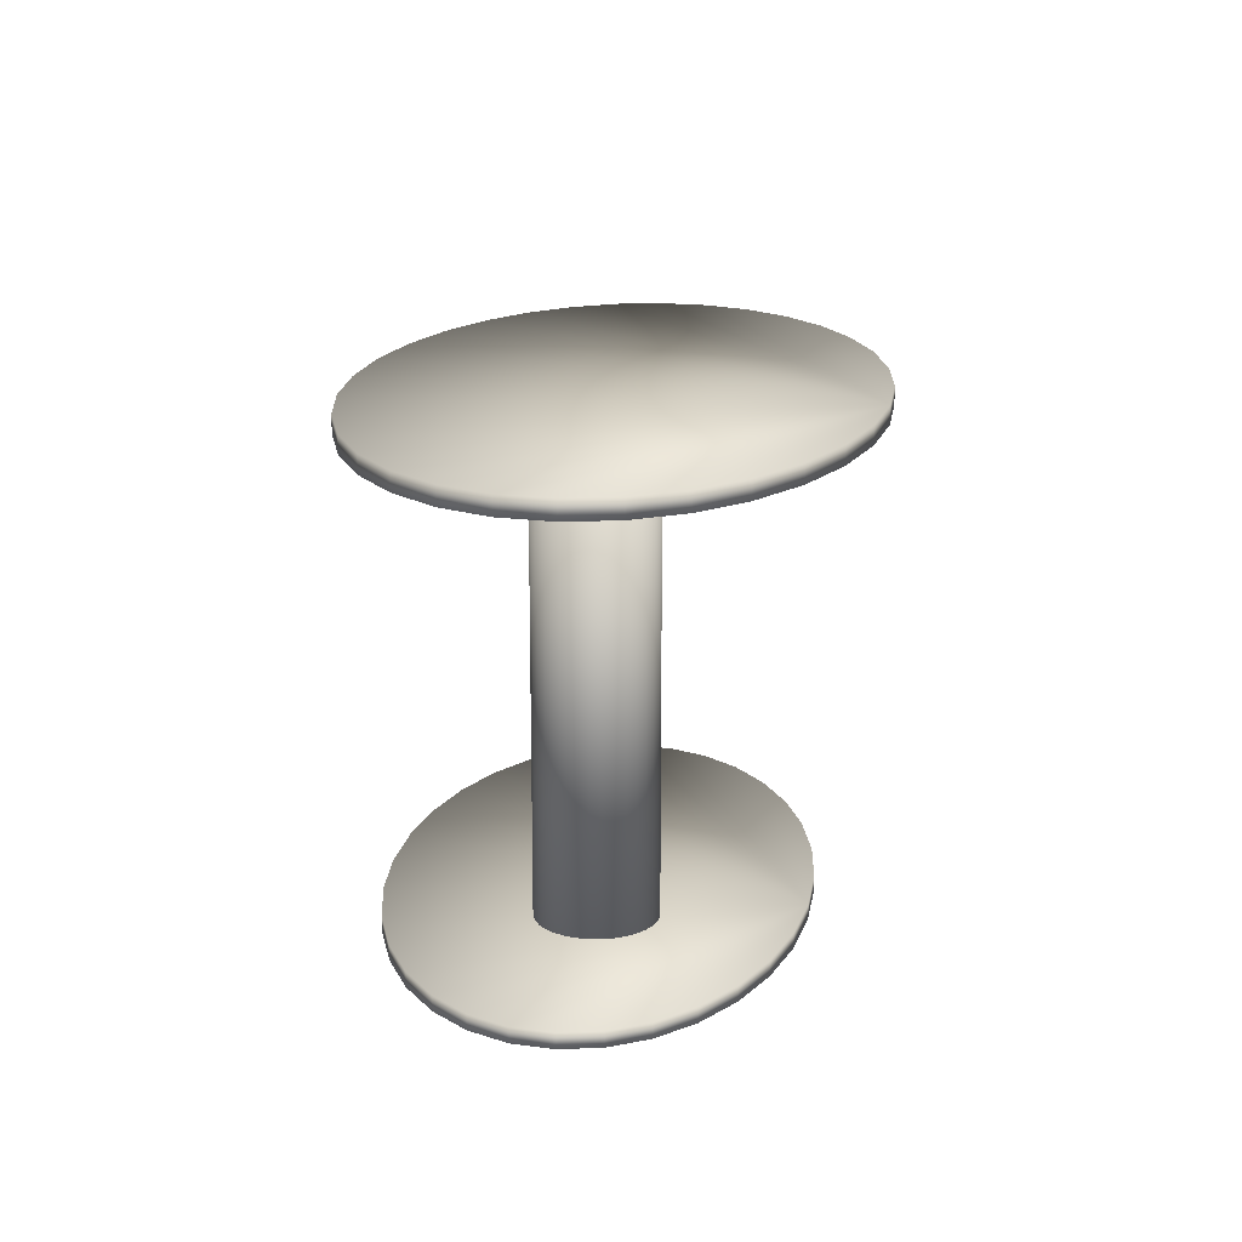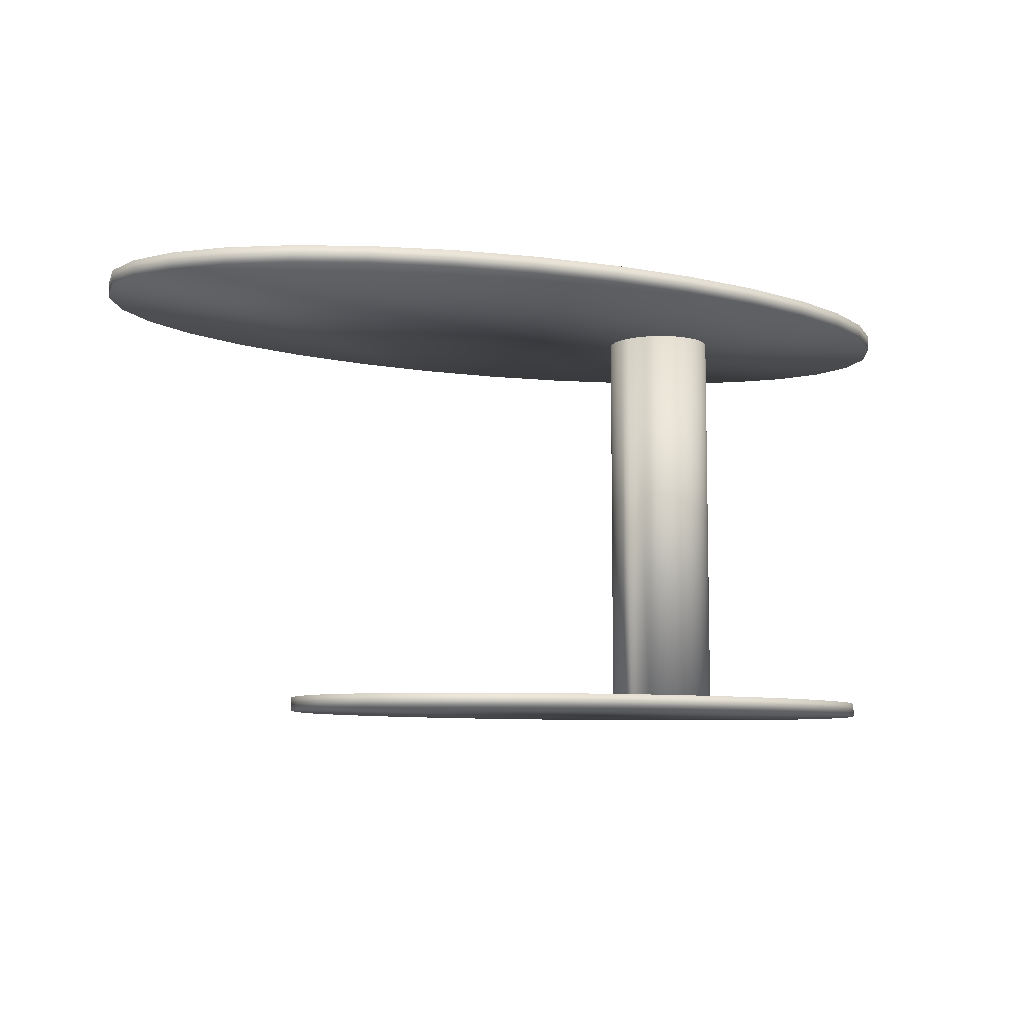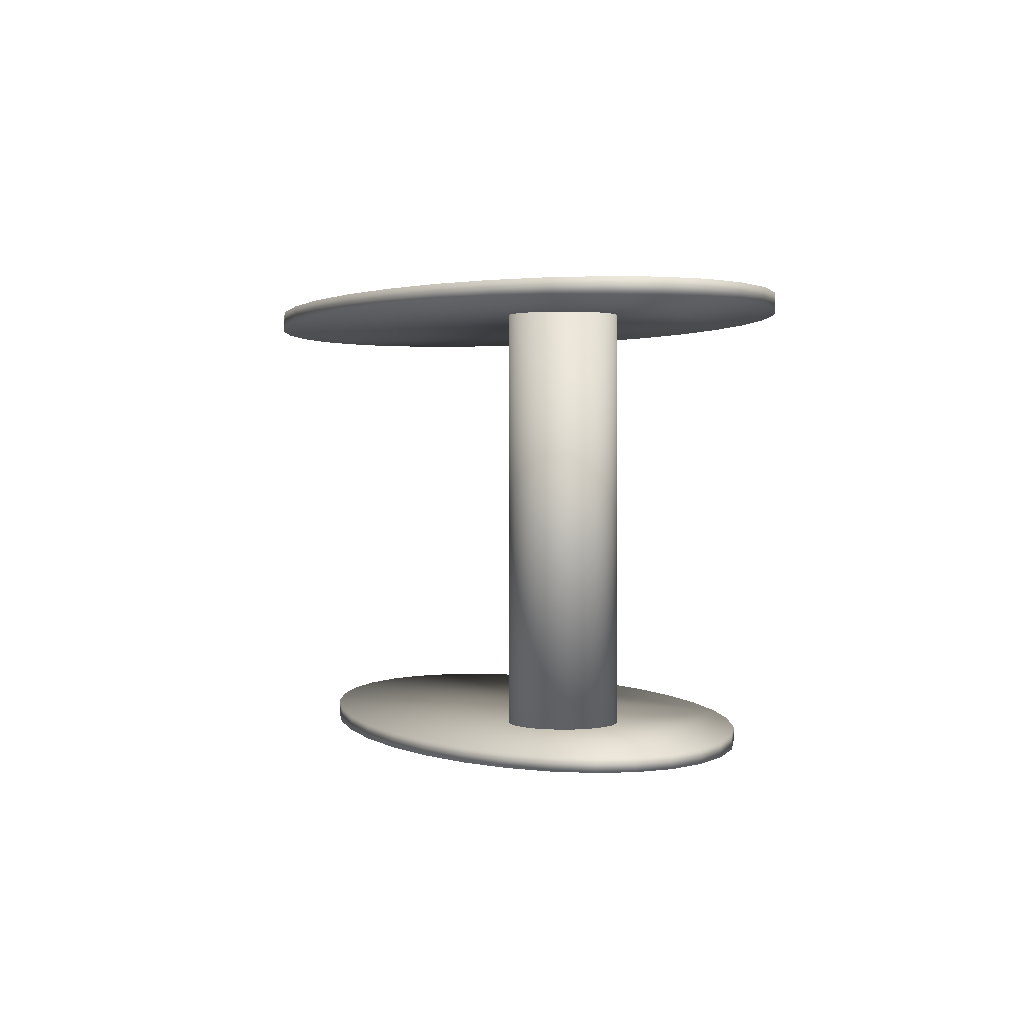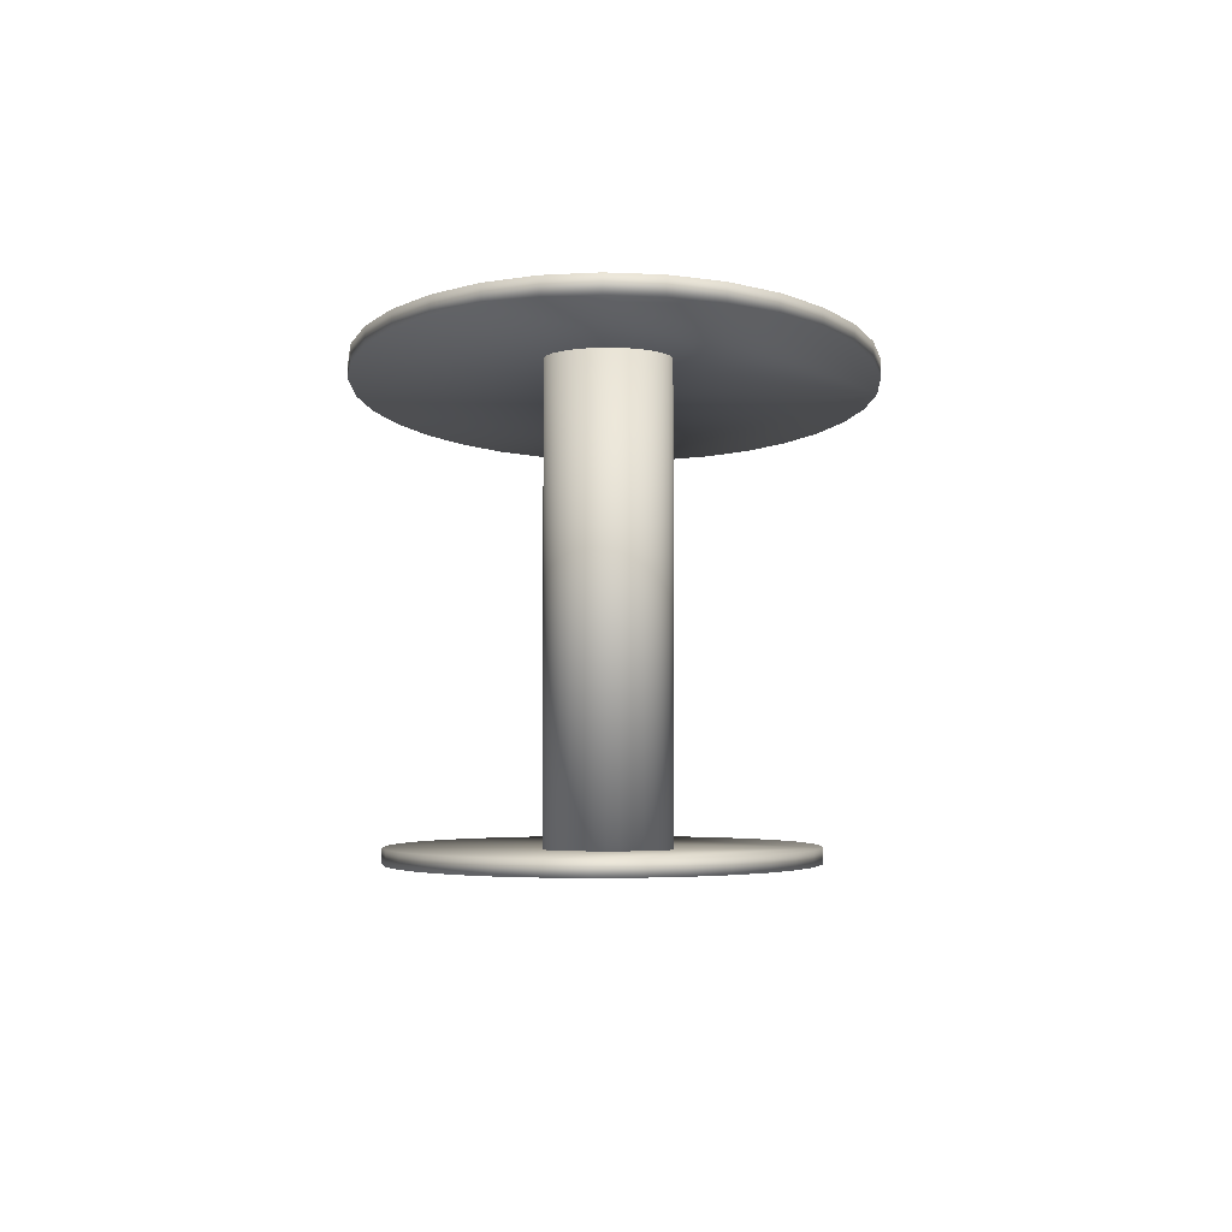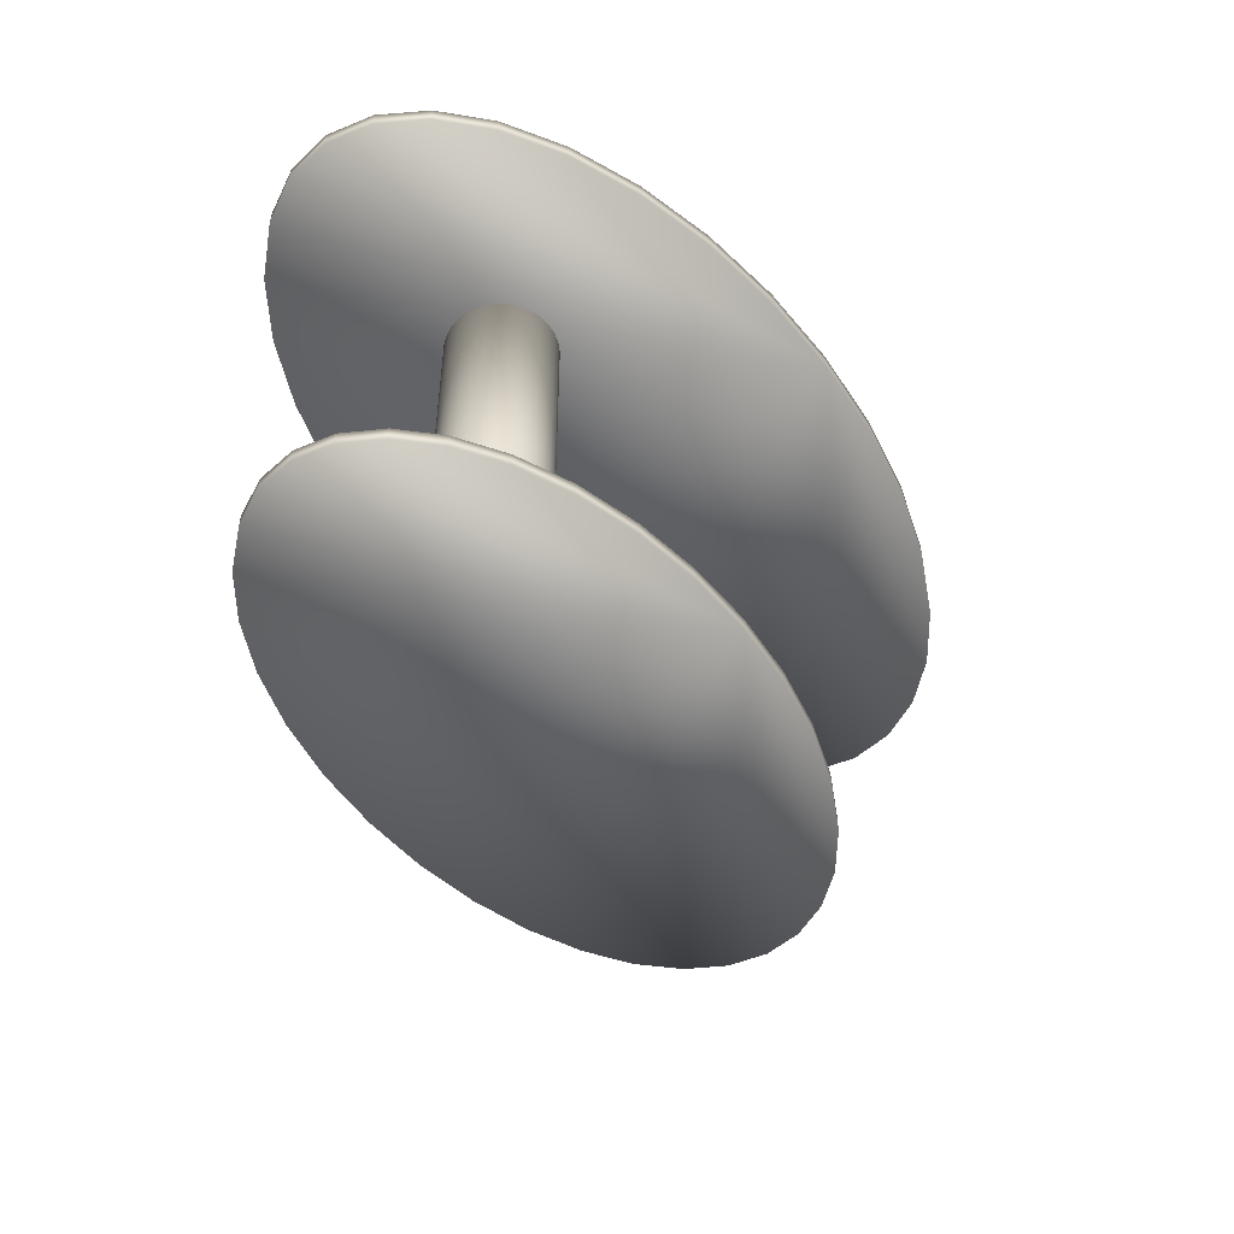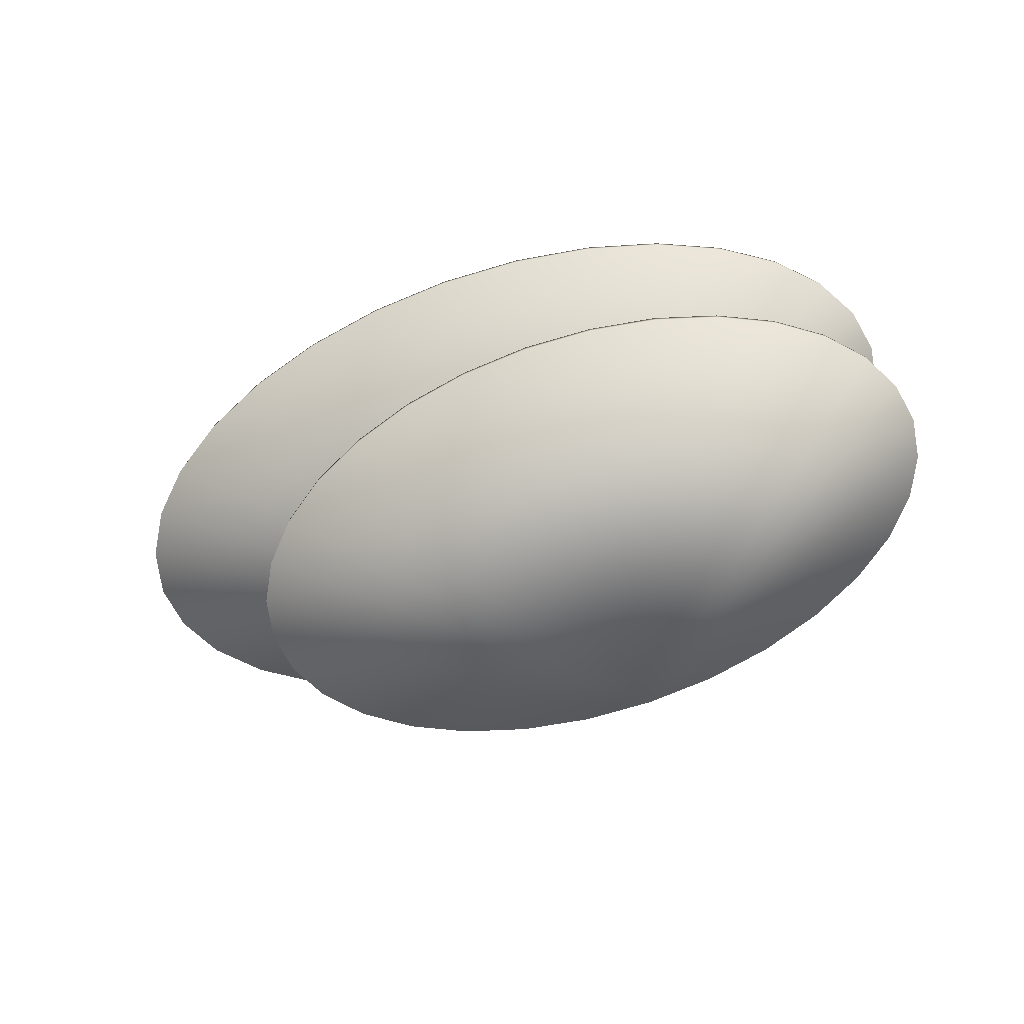
<metadata>
{"format":"obj","ext":"obj","renderer":"f3d","projection":"perspective","resolution":1024,"background":"white","views":[{"elev":16.3,"azim":95.7,"up":"+Y"},{"elev":-7.8,"azim":-26.0,"up":"+Y"},{"elev":1.9,"azim":73.3,"up":"+Y"},{"elev":-3.9,"azim":91.3,"up":"+Y"},{"elev":-49.9,"azim":124.7,"up":"+Y"},{"elev":-76.2,"azim":19.4,"up":"+Y"}]}
</metadata>
<code>
o Cylinder
v 0 4.372 -3.321
v 0 4.556 -3.321
v 0.9636 4.372 -3.271
v 0.9636 4.556 -3.271
v 1.89 4.372 -3.121
v 1.89 4.556 -3.121
v 2.744 4.372 -2.879
v 2.744 4.556 -2.879
v 3.492 4.372 -2.552
v 3.492 4.556 -2.552
v 4.107 4.372 -2.154
v 4.107 4.556 -2.154
v 4.563 4.372 -1.7
v 4.563 4.556 -1.7
v 4.844 4.372 -1.207
v 4.844 4.556 -1.207
v 4.939 4.372 -0.6948
v 4.939 4.556 -0.6948
v 4.844 4.372 -0.1824
v 4.844 4.556 -0.1824
v 4.563 4.372 0.3104
v 4.563 4.556 0.3104
v 4.107 4.372 0.7645
v 4.107 4.556 0.7645
v 3.492 4.372 1.162
v 3.492 4.556 1.162
v 2.744 4.372 1.489
v 2.744 4.556 1.489
v 1.89 4.372 1.732
v 1.89 4.556 1.732
v 0.9636 4.372 1.881
v 0.9636 4.556 1.881
v -2e-06 4.372 1.932
v -2e-06 4.556 1.932
v -0.9636 4.372 1.881
v -0.9636 4.556 1.881
v -1.89 4.372 1.732
v -1.89 4.556 1.732
v -2.744 4.372 1.489
v -2.744 4.556 1.489
v -3.492 4.372 1.162
v -3.492 4.556 1.162
v -4.107 4.372 0.7645
v -4.107 4.556 0.7645
v -4.563 4.372 0.3104
v -4.563 4.556 0.3104
v -4.844 4.372 -0.1824
v -4.844 4.556 -0.1824
v -4.939 4.372 -0.6948
v -4.939 4.556 -0.6948
v -4.844 4.372 -1.207
v -4.844 4.556 -1.207
v -4.563 4.372 -1.7
v -4.563 4.556 -1.7
v -4.107 4.372 -2.154
v -4.107 4.556 -2.154
v -3.492 4.372 -2.552
v -3.492 4.556 -2.552
v -2.744 4.372 -2.879
v -2.744 4.556 -2.879
v -1.89 4.372 -3.121
v -1.89 4.556 -3.121
v -0.9636 4.372 -3.271
v -0.9636 4.556 -3.271
v 2.04 -0.1752 -1.267
v 2.04 4.372 -1.267
v 2.156 -0.1752 -1.255
v 2.156 4.372 -1.255
v 2.268 -0.1752 -1.221
v 2.268 4.372 -1.221
v 2.372 -0.1752 -1.166
v 2.372 4.372 -1.166
v 2.462 -0.1752 -1.092
v 2.462 4.372 -1.092
v 2.536 -0.1752 -1.002
v 2.536 4.372 -1.002
v 2.592 -0.1752 -0.8982
v 2.592 4.372 -0.8982
v 2.626 -0.1752 -0.7862
v 2.626 4.372 -0.7862
v 2.637 -0.1752 -0.6697
v 2.637 4.372 -0.6697
v 2.626 -0.1752 -0.5532
v 2.626 4.372 -0.5532
v 2.592 -0.1752 -0.4411
v 2.592 4.372 -0.4411
v 2.536 -0.1752 -0.3379
v 2.536 4.372 -0.3379
v 2.462 -0.1752 -0.2474
v 2.462 4.372 -0.2474
v 2.372 -0.1752 -0.1731
v 2.372 4.372 -0.1731
v 2.268 -0.1752 -0.1179
v 2.268 4.372 -0.1179
v 2.156 -0.1752 -0.08391
v 2.156 4.372 -0.08391
v 2.04 -0.1752 -0.07243
v 2.04 4.372 -0.07243
v 1.923 -0.1752 -0.08391
v 1.923 4.372 -0.08391
v 1.811 -0.1752 -0.1179
v 1.811 4.372 -0.1179
v 1.708 -0.1752 -0.1731
v 1.708 4.372 -0.1731
v 1.618 -0.1752 -0.2474
v 1.618 4.372 -0.2474
v 1.543 -0.1752 -0.4695
v 1.543 4.372 -0.3379
v 1.488 -0.1752 -0.4411
v 1.488 4.372 -0.4411
v 1.454 -0.1752 -0.5532
v 1.454 4.372 -0.5532
v 1.443 -0.1752 -0.6697
v 1.443 4.372 -0.6697
v 1.454 -0.1752 -0.7862
v 1.454 4.372 -0.7862
v 1.488 -0.1752 -0.8982
v 1.488 4.372 -0.8982
v 1.543 -0.1752 -1.002
v 1.543 4.372 -1.002
v 1.618 -0.1752 -1.092
v 1.618 4.372 -1.092
v 1.708 -0.1752 -1.166
v 1.708 4.372 -1.166
v 1.811 -0.1752 -1.221
v 1.811 4.372 -1.221
v 1.923 -0.1752 -1.255
v 1.923 4.372 -1.255
v 0.9173 -0.2733 -2.68
v 0.9173 -0.1207 -2.68
v 1.629 -0.2733 -2.64
v 1.629 -0.1207 -2.64
v 2.314 -0.2733 -2.522
v 2.314 -0.1207 -2.522
v 2.944 -0.2733 -2.329
v 2.944 -0.1207 -2.329
v 3.497 -0.2733 -2.071
v 3.497 -0.1207 -2.071
v 3.951 -0.2733 -1.755
v 3.951 -0.1207 -1.755
v 4.288 -0.2733 -1.396
v 4.288 -0.1207 -1.396
v 4.496 -0.2733 -1.005
v 4.496 -0.1207 -1.005
v 4.566 -0.2733 -0.5996
v 4.566 -0.1207 -0.5996
v 4.496 -0.2733 -0.1937
v 4.496 -0.1207 -0.1937
v 4.288 -0.2733 0.1966
v 4.288 -0.1207 0.1966
v 3.951 -0.2733 0.5563
v 3.951 -0.1207 0.5563
v 3.497 -0.2733 0.8715
v 3.497 -0.1207 0.8715
v 2.944 -0.2733 1.13
v 2.944 -0.1207 1.13
v 2.314 -0.2733 1.322
v 2.314 -0.1207 1.322
v 1.629 -0.2733 1.441
v 1.629 -0.1207 1.441
v 0.9173 -0.2733 1.481
v 0.9173 -0.1207 1.481
v 0.2055 -0.2733 1.441
v 0.2055 -0.1207 1.441
v -0.479 -0.2733 1.322
v -0.479 -0.1207 1.322
v -1.11 -0.2733 1.13
v -1.11 -0.1207 1.13
v -1.663 -0.2733 0.8715
v -1.663 -0.1207 0.8715
v -2.117 -0.2733 0.5563
v -2.117 -0.1207 0.5563
v -2.454 -0.2733 0.1966
v -2.454 -0.1207 0.1966
v -2.661 -0.2733 -0.1937
v -2.661 -0.1207 -0.1937
v -2.731 -0.2733 -0.5996
v -2.731 -0.1207 -0.5996
v -2.661 -0.2733 -1.005
v -2.661 -0.1207 -1.005
v -2.454 -0.2733 -1.396
v -2.454 -0.1207 -1.396
v -2.117 -0.2733 -1.755
v -2.117 -0.1207 -1.755
v -1.663 -0.2733 -2.071
v -1.663 -0.1207 -2.071
v -1.11 -0.2733 -2.329
v -1.11 -0.1207 -2.329
v -0.479 -0.2733 -2.522
v -0.479 -0.1207 -2.522
v 0.2055 -0.2733 -2.64
v 0.2055 -0.1207 -2.64
f 1 2 4 3
f 3 4 6 5
f 5 6 8 7
f 7 8 10 9
f 9 10 12 11
f 11 12 14 13
f 13 14 16 15
f 15 16 18 17
f 17 18 20 19
f 19 20 22 21
f 21 22 24 23
f 23 24 26 25
f 25 26 28 27
f 27 28 30 29
f 29 30 32 31
f 31 32 34 33
f 33 34 36 35
f 35 36 38 37
f 37 38 40 39
f 39 40 42 41
f 41 42 44 43
f 43 44 46 45
f 45 46 48 47
f 47 48 50 49
f 49 50 52 51
f 51 52 54 53
f 53 54 56 55
f 55 56 58 57
f 57 58 60 59
f 59 60 62 61
f 4 2 64 62 60 58 56 54 52 50 48 46 44 42 40 38 36 34 32 30 28 26 24 22 20 18 16 14 12 10 8 6
f 61 62 64 63
f 63 64 2 1
f 1 3 5 7 9 11 13 15 17 19 21 23 25 27 29 31 33 35 37 39 41 43 45 47 49 51 53 55 57 59 61 63
f 65 66 68 67
f 67 68 70 69
f 69 70 72 71
f 71 72 74 73
f 73 74 76 75
f 75 76 78 77
f 77 78 80 79
f 79 80 82 81
f 81 82 84 83
f 83 84 86 85
f 85 86 88 87
f 87 88 90 89
f 89 90 92 91
f 91 92 94 93
f 93 94 96 95
f 95 96 98 97
f 97 98 100 99
f 99 100 102 101
f 101 102 104 103
f 103 104 106 105
f 105 106 108 107
f 107 108 110 109
f 109 110 112 111
f 111 112 114 113
f 113 114 116 115
f 115 116 118 117
f 117 118 120 119
f 119 120 122 121
f 121 122 124 123
f 123 124 126 125
f 68 66 128 126 124 122 120 118 116 114 112 110 108 106 104 102 100 98 96 94 92 90 88 86 84 82 80 78 76 74 72 70
f 125 126 128 127
f 127 128 66 65
f 65 67 69 71 73 75 77 79 81 83 85 87 89 91 93 95 97 99 101 103 105 107 109 111 113 115 117 119 121 123 125 127
f 129 130 132 131
f 131 132 134 133
f 133 134 136 135
f 135 136 138 137
f 137 138 140 139
f 139 140 142 141
f 141 142 144 143
f 143 144 146 145
f 145 146 148 147
f 147 148 150 149
f 149 150 152 151
f 151 152 154 153
f 153 154 156 155
f 155 156 158 157
f 157 158 160 159
f 159 160 162 161
f 161 162 164 163
f 163 164 166 165
f 165 166 168 167
f 167 168 170 169
f 169 170 172 171
f 171 172 174 173
f 173 174 176 175
f 175 176 178 177
f 177 178 180 179
f 179 180 182 181
f 181 182 184 183
f 183 184 186 185
f 185 186 188 187
f 187 188 190 189
f 132 130 192 190 188 186 184 182 180 178 176 174 172 170 168 166 164 162 160 158 156 154 152 150 148 146 144 142 140 138 136 134
f 189 190 192 191
f 191 192 130 129
f 129 131 133 135 137 139 141 143 145 147 149 151 153 155 157 159 161 163 165 167 169 171 173 175 177 179 181 183 185 187 189 191

</code>
